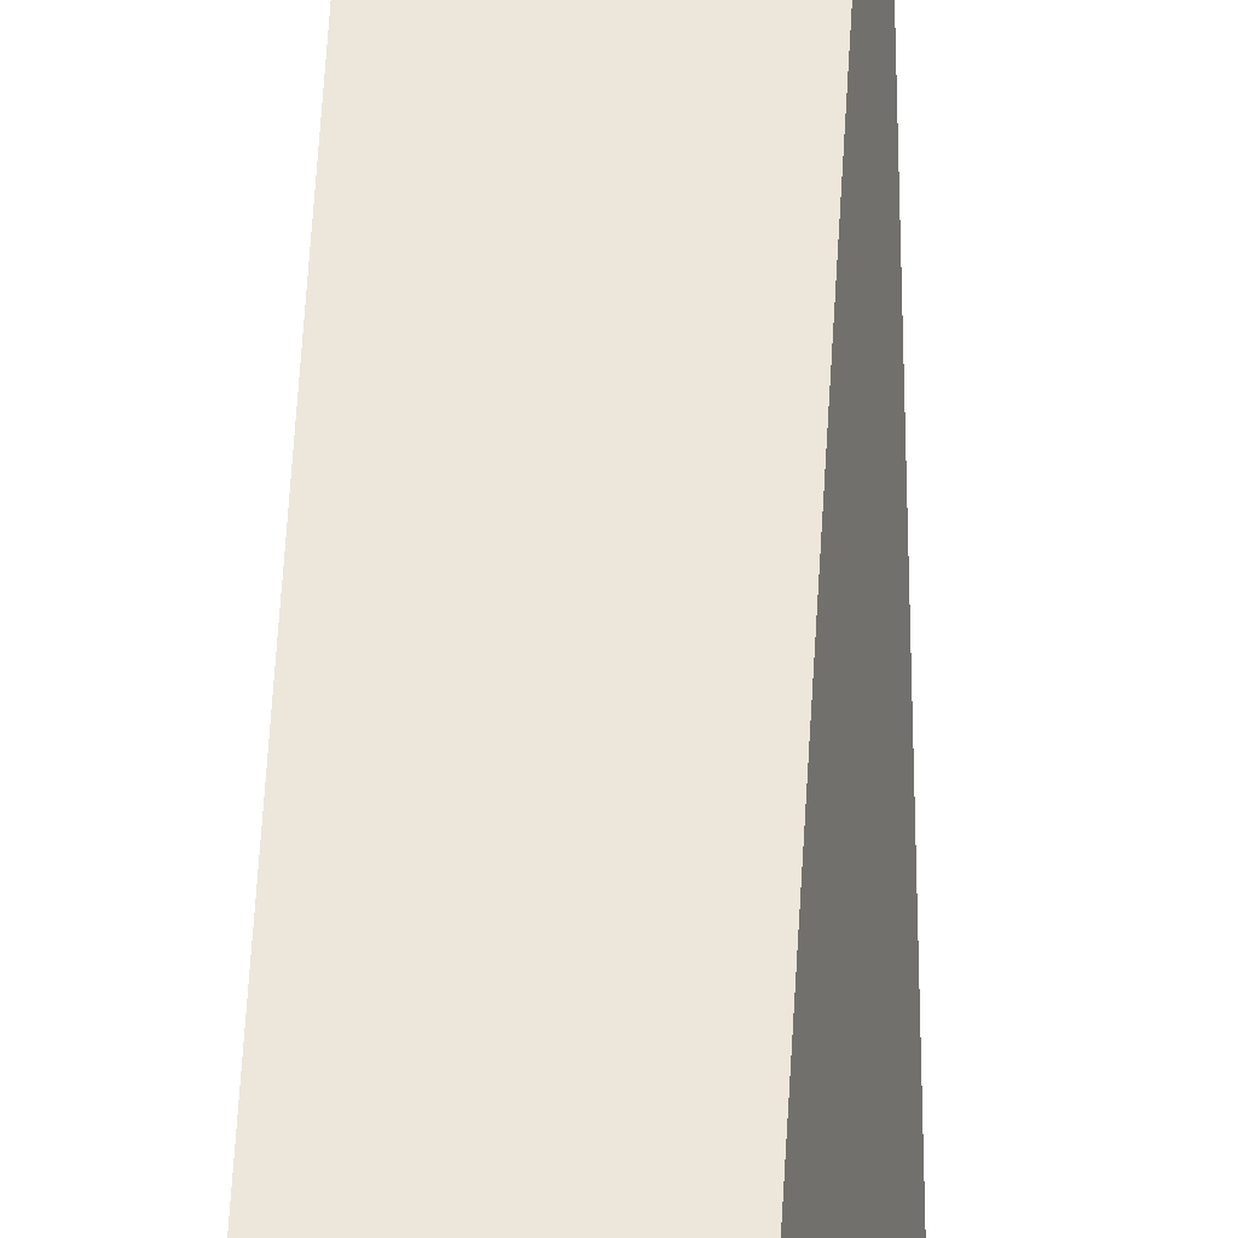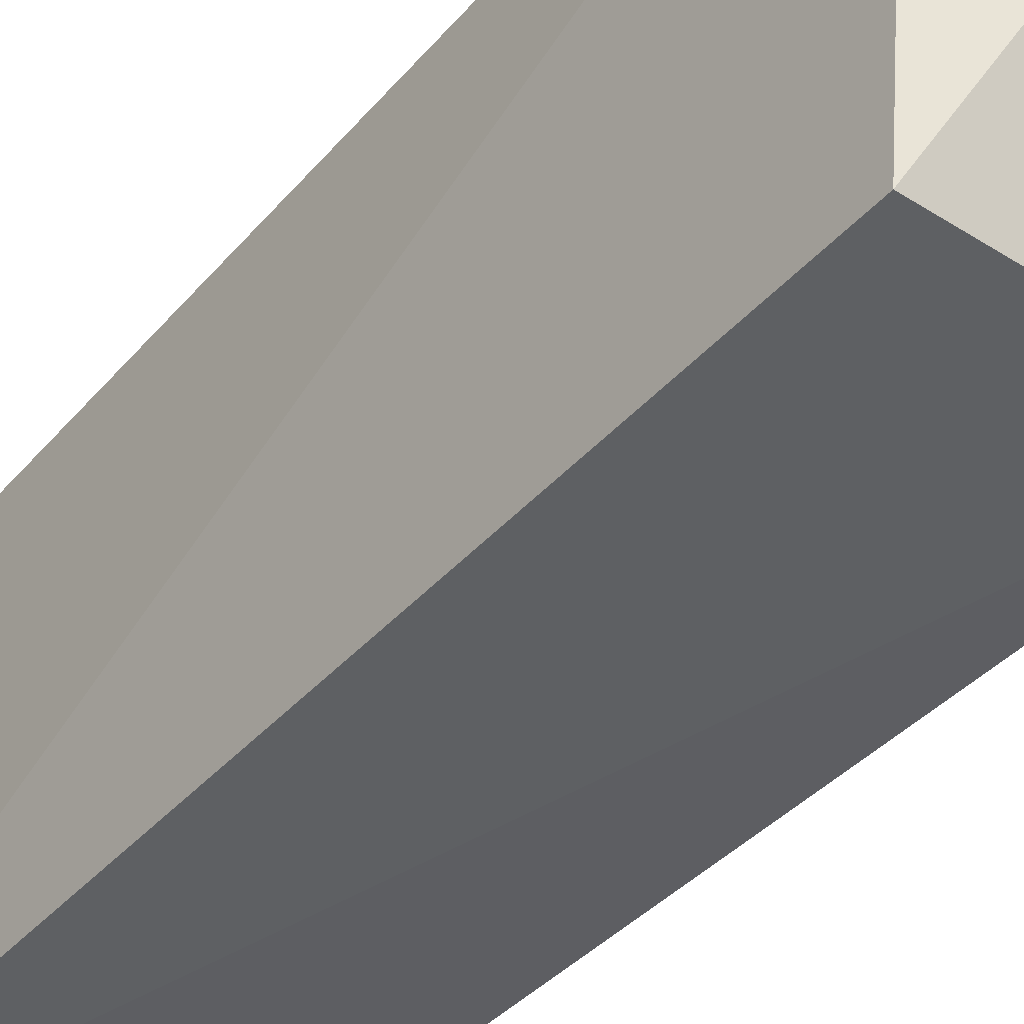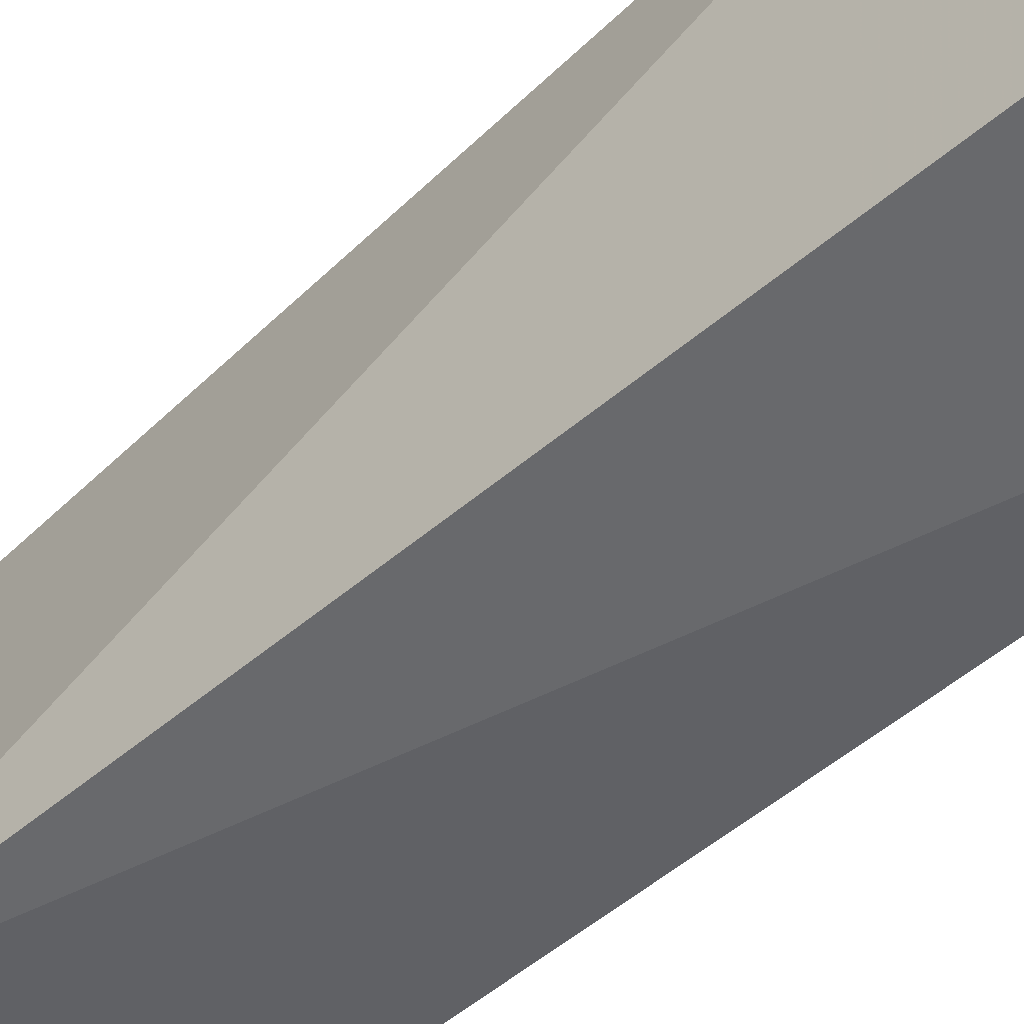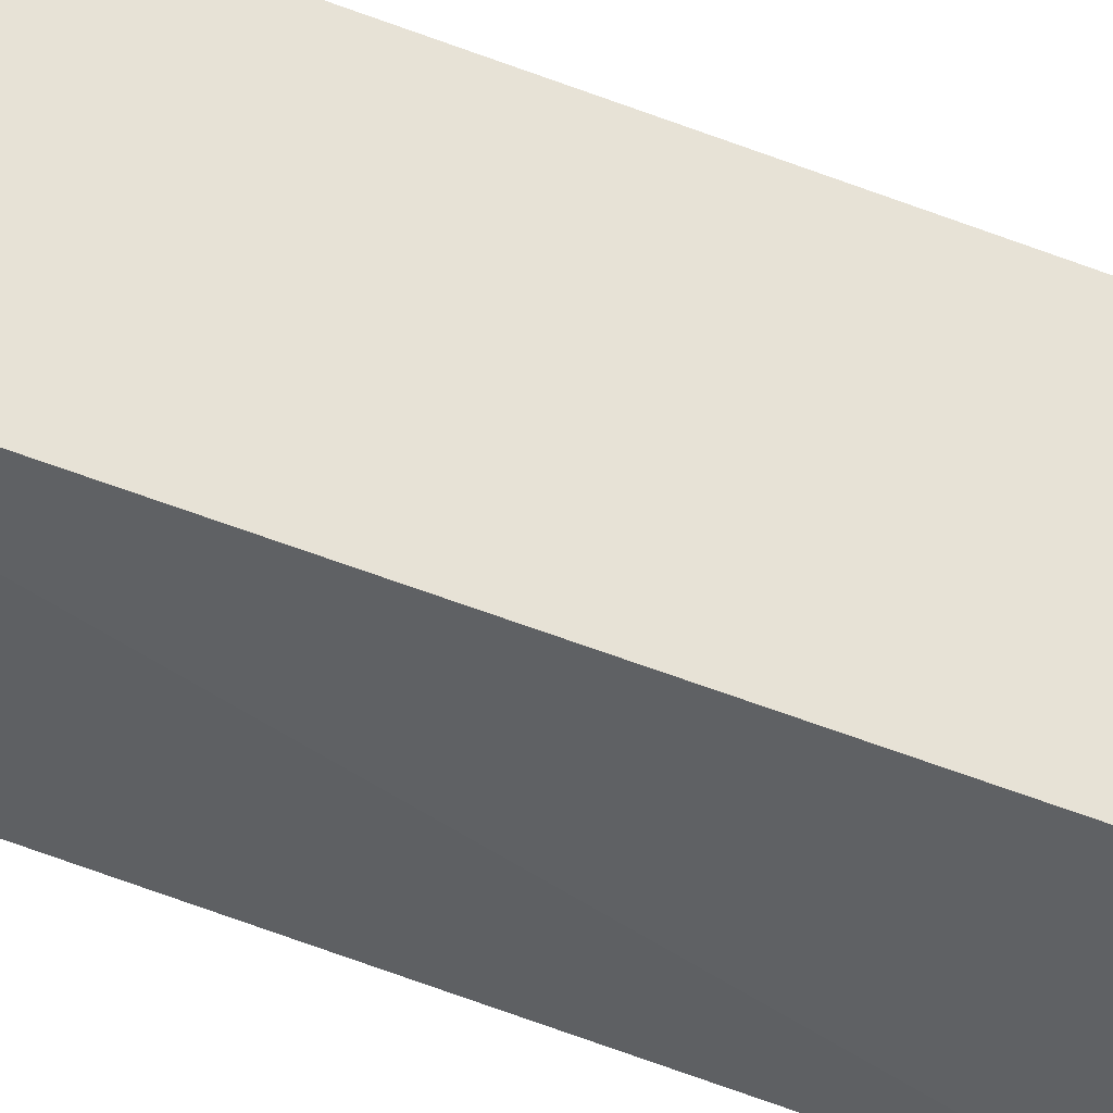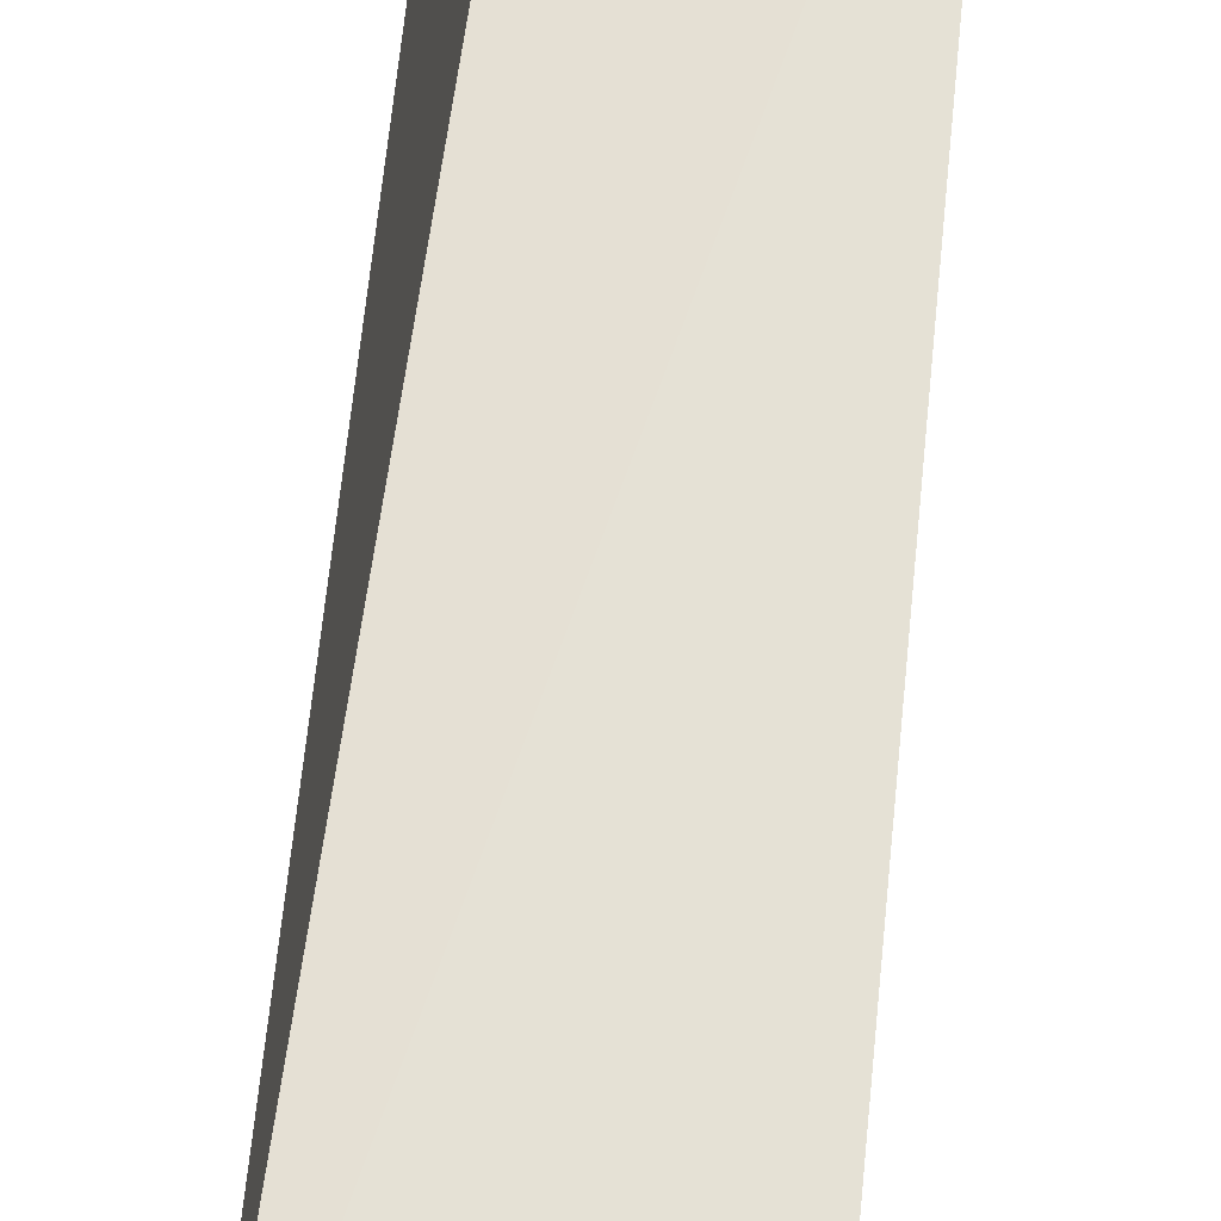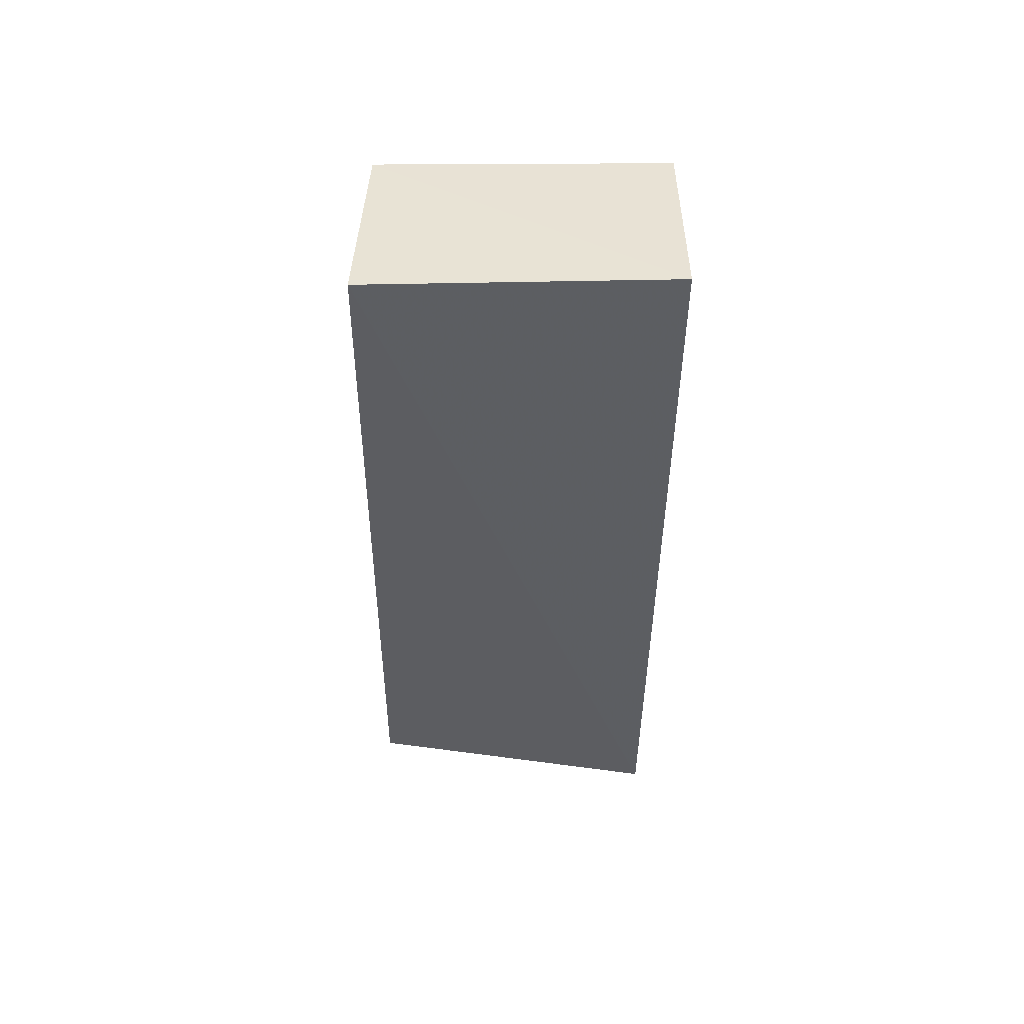
<metadata>
{"format":"obj","ext":"obj","renderer":"f3d","projection":"perspective","resolution":1024,"background":"white","views":[{"elev":53.1,"azim":0.7,"up":"+Z"},{"elev":-42.5,"azim":-37.4,"up":"+Z"},{"elev":-49.1,"azim":134.0,"up":"+Z"},{"elev":-44.6,"azim":-115.3,"up":"+Z"},{"elev":65.0,"azim":-175.3,"up":"+Z"},{"elev":53.5,"azim":-90.4,"up":"+Y"}]}
</metadata>
<code>
v 0.0213 0.0733 0.0151
v 0.01908 0.03348 0.01485
v 0.0221 0.0388 0.001372
v 0.01262 0.07509 0.00191
v 0.01269 0.07522 0.01514
v 0.0128 0.03884 0.00152
v 0.02134 0.07326 0.002403
v 0.01202 0.03652 0.0151
f 1 2 3
f 6 3 2
f 6 4 3
f 7 1 3
f 7 3 4
f 7 5 1
f 7 4 5
f 8 2 1
f 8 1 5
f 8 6 2
f 8 5 4
f 8 4 6

</code>
